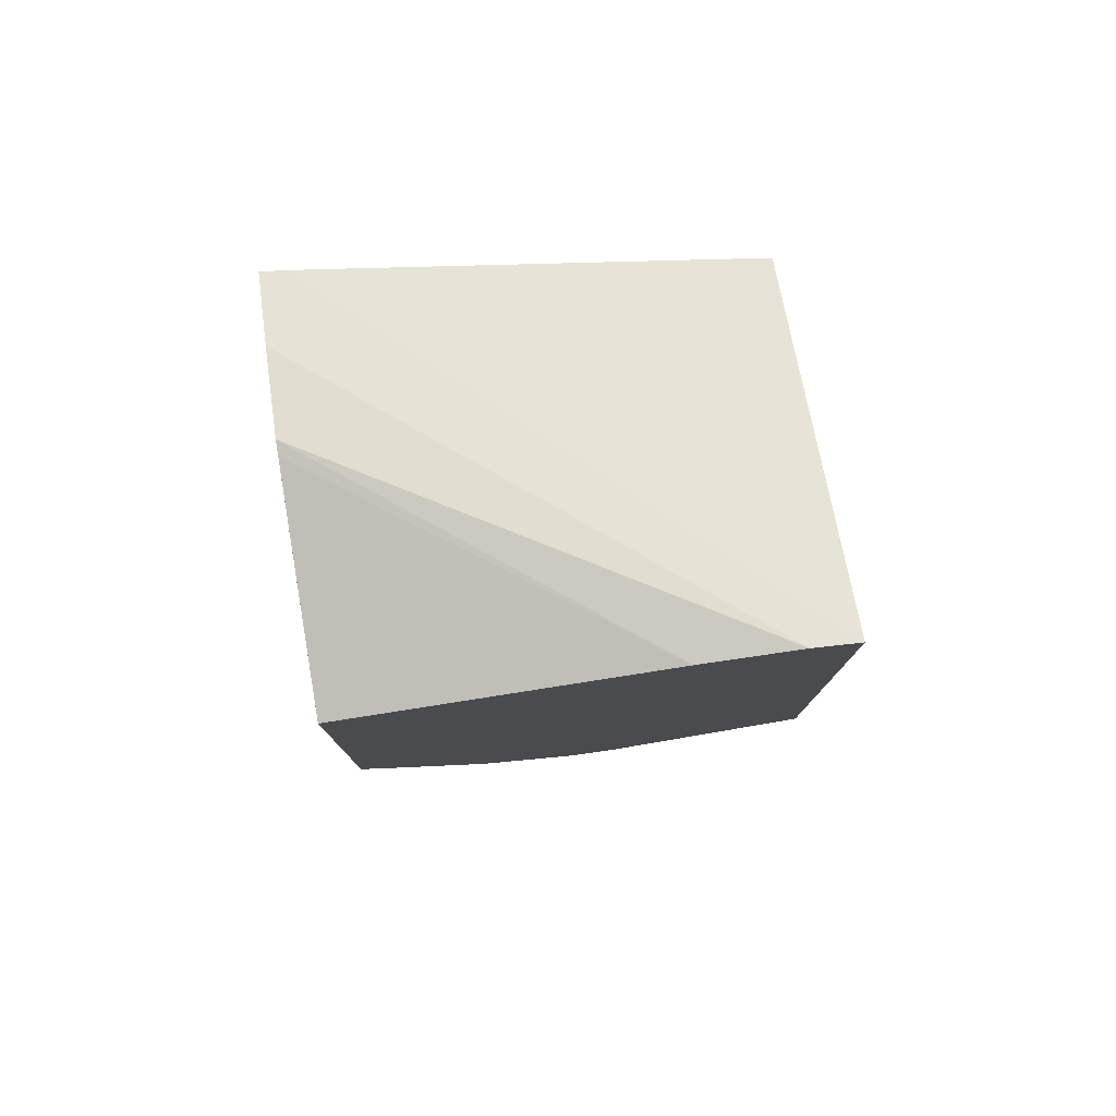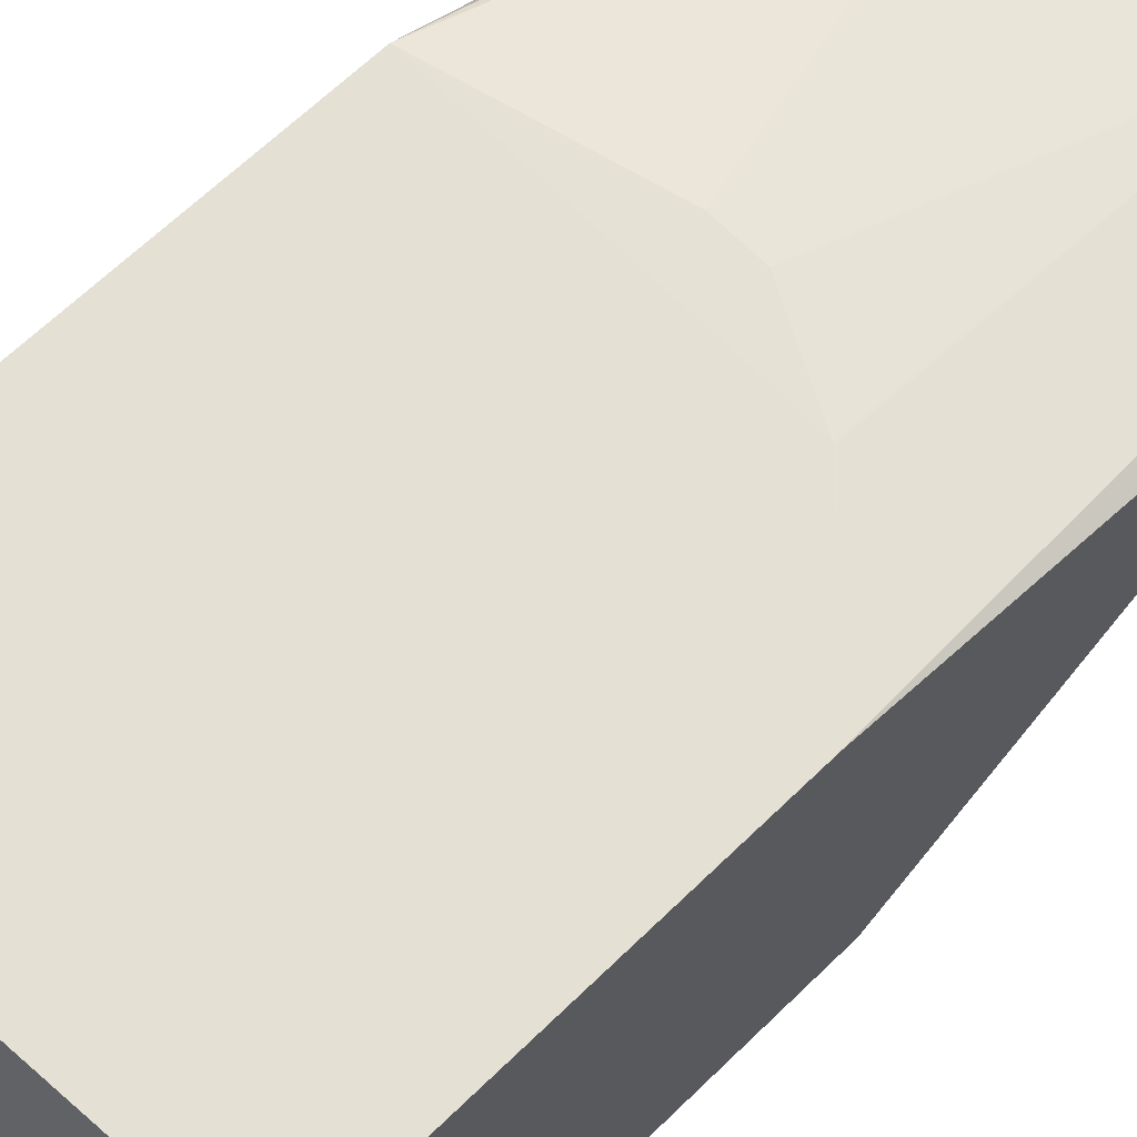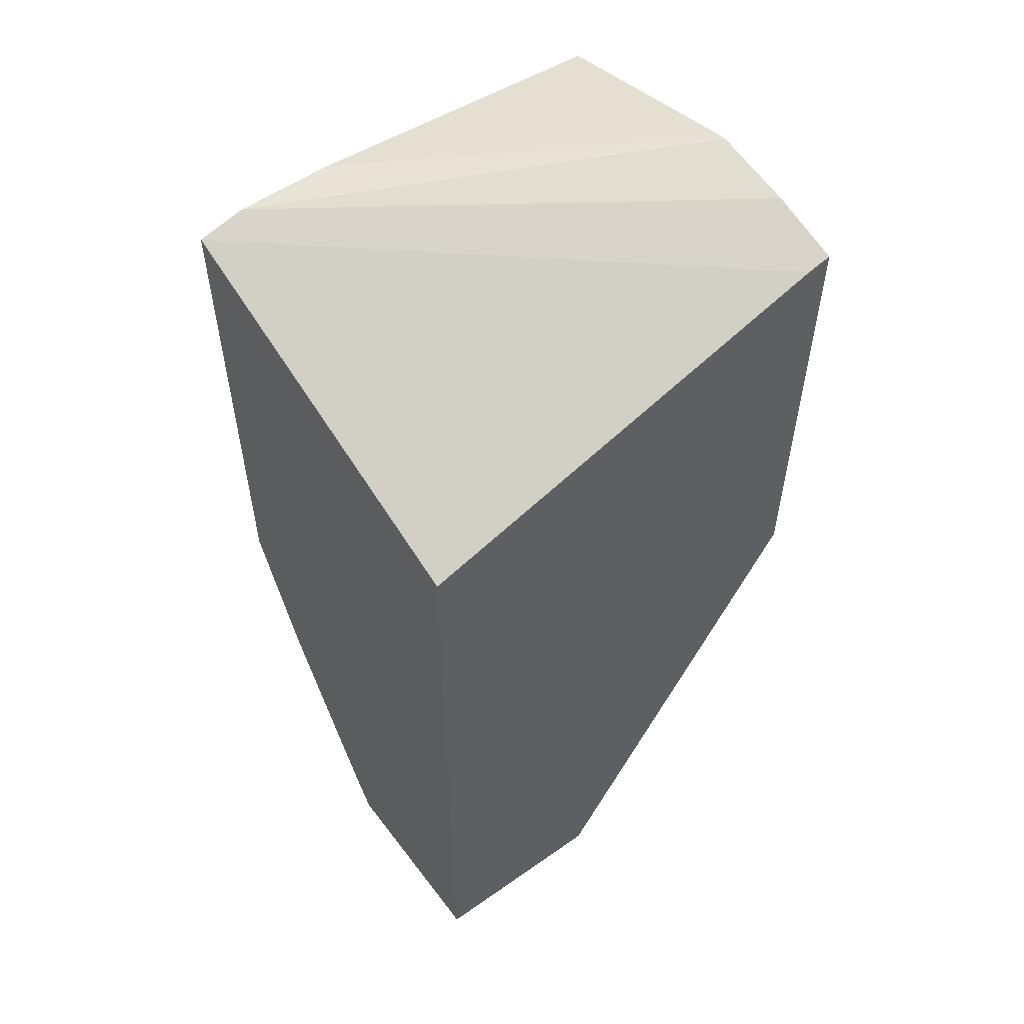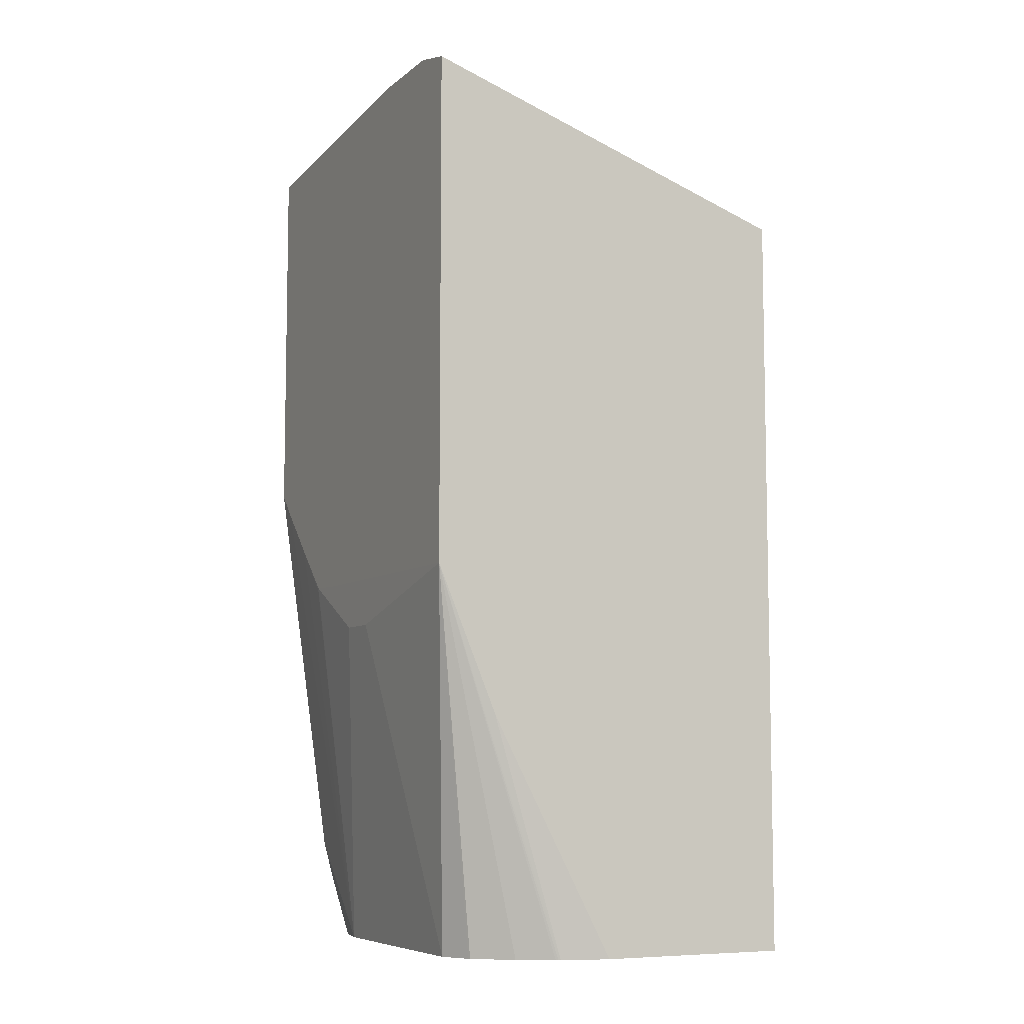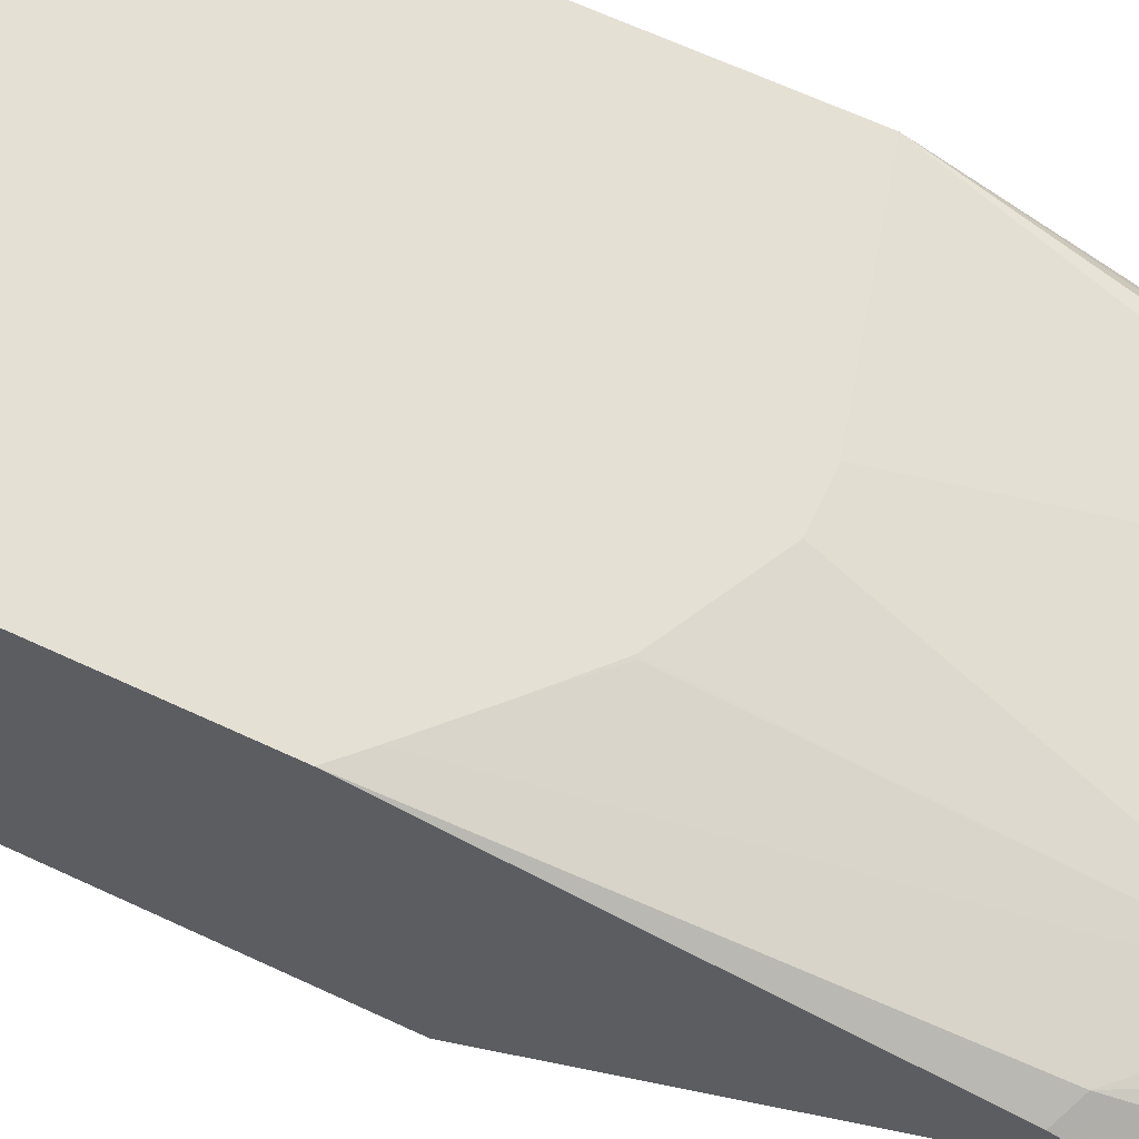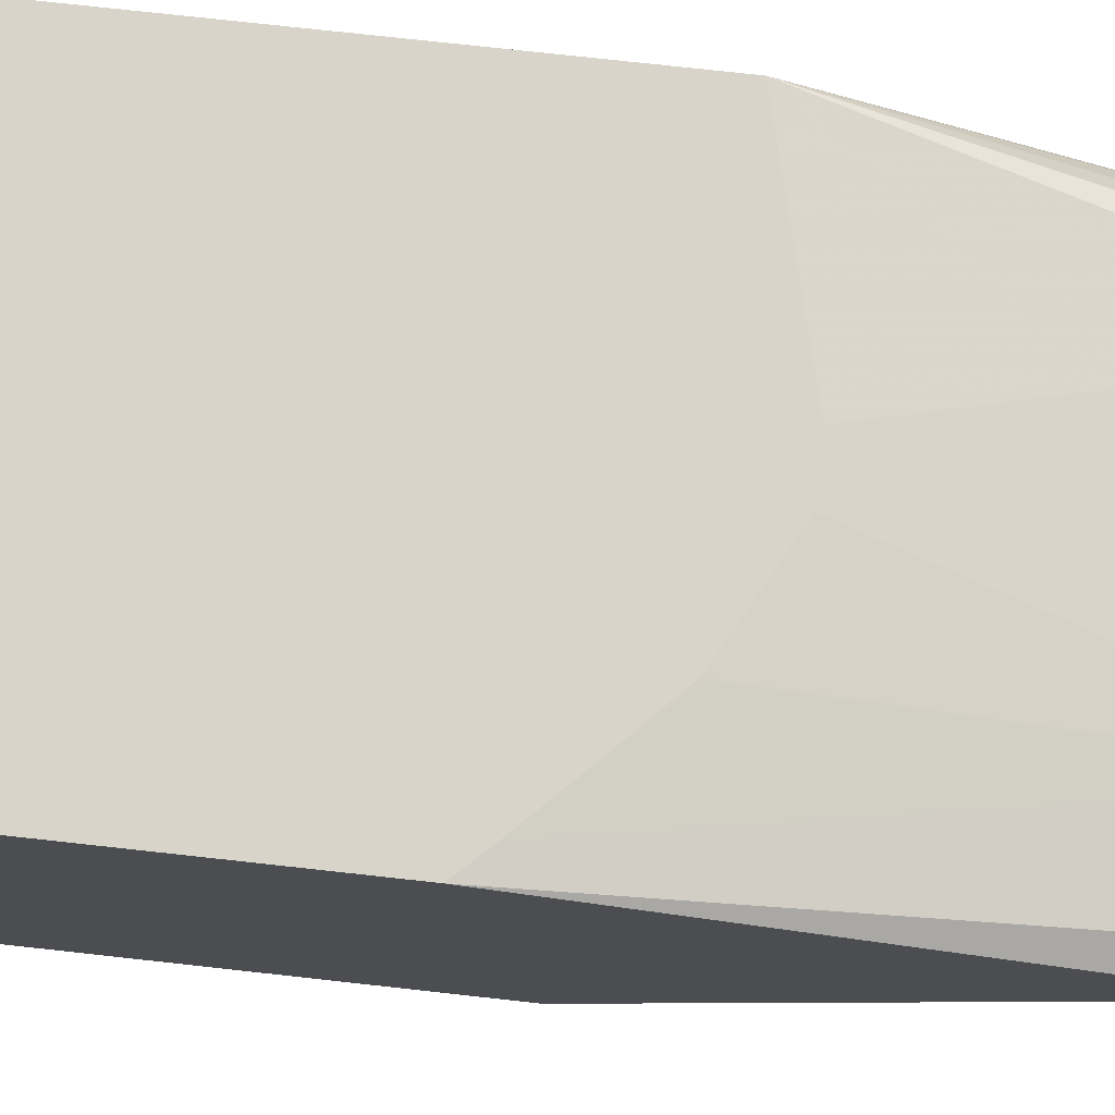
<metadata>
{"format":"obj","ext":"obj","renderer":"f3d","projection":"perspective","resolution":1024,"background":"white","views":[{"elev":78.6,"azim":-8.3,"up":"+Y"},{"elev":65.6,"azim":-134.3,"up":"+Z"},{"elev":55.1,"azim":143.5,"up":"+Y"},{"elev":-7.4,"azim":63.7,"up":"+Y"},{"elev":65.9,"azim":-65.0,"up":"+Z"},{"elev":75.0,"azim":-83.7,"up":"+Z"}]}
</metadata>
<code>
v -0.09591 0.6849 0.03847
v -0.09591 0.632 -0.1149
v -0.2682 0.6896 -0.1149
v -0.2777 0.692 -0.1149
v -0.2777 0.6991 -0.08619
v -0.1149 0.6896 0.03847
v -0.09591 0.48 0.03847
v -0.09591 0.3244 -0.1149
v -0.2777 0.6991 -0.08618
v -0.2777 0.51 -0.1149
v -0.2777 0.7039 -0.05268
v -0.1534 0.6896 0.03847
v -0.09595 0.4792 0.03847
v -0.09591 0.4791 0.03842
v -0.09591 0.3244 -0.03648
v -0.1724 0.3244 -0.1149
v -0.2777 0.5076 -0.1149
v -0.2777 0.3544 0.004791
v -0.2777 0.7027 -0.04727
v -0.2777 0.6991 -0.03353
v -0.2777 0.68 0.03847
v -0.2104 0.4792 0.03847
v -0.1724 0.4597 0.0383
v -0.1341 0.3244 0.01915
v -0.1222 0.3244 0.0132
v -0.1213 0.3244 0.01276
v -0.11 0.3244 -0.001813
v -0.1012 0.3244 -0.01517
v -0.1007 0.3244 -0.01607
v -0.1003 0.3244 -0.01693
v -0.09591 0.4213 0.01429
v -0.09591 0.4118 0.009564
v -0.2539 0.3244 0.002149
v -0.2586 0.3352 -0.0048
v -0.2777 0.3544 0.004776
v -0.2777 0.3544 0.009564
v -0.2777 0.6991 -0.03353
v -0.2777 0.5274 0.03847
v -0.229 0.4797 0.03847
v -0.1915 0.4597 0.0383
v -0.2298 0.3244 0.01915
v -0.2534 0.3244 0.003305
v -0.2777 0.3544 0.009564
v -0.2777 0.3687 0.01435
v -0.268 0.5173 0.03847
v -0.2681 0.3639 0.01915
v -0.2298 0.4789 0.0383
v -0.2487 0.4983 0.03847
v -0.2465 0.3244 0.0156
v -0.265 0.348 0.01596
f 14 29 30
f 14 30 31
f 15 32 30
f 16 35 17
f 17 35 18
f 16 34 35
f 14 28 29
f 16 33 34
f 14 27 28
f 12 20 21
f 13 26 14
f 13 25 26
f 13 24 25
f 13 23 24
f 13 40 23
f 13 22 40
f 12 19 20
f 11 19 12
f 18 35 43
f 10 17 18
f 14 26 27
f 18 43 36
f 42 49 43
f 20 37 21
f 8 33 16
f 46 50 49
f 44 50 46
f 43 50 44
f 43 49 50
f 41 46 49
f 41 48 45
f 41 47 48
f 39 48 47
f 39 41 40
f 19 37 20
f 39 47 41
f 38 46 41
f 38 44 46
f 36 43 44
f 33 43 35
f 33 42 43
f 33 35 34
f 30 32 31
f 23 41 24
f 23 40 41
f 22 39 40
f 38 41 45
f 8 42 33
f 4 44 38
f 8 41 49
f 2 8 16
f 1 8 2
f 1 15 8
f 1 32 15
f 1 31 32
f 1 14 31
f 1 7 14
f 1 13 7
f 1 22 13
f 2 16 17
f 1 39 22
f 1 45 48
f 1 38 45
f 1 21 38
f 1 12 21
f 1 6 12
f 1 5 6
f 1 4 5
f 8 49 42
f 1 2 3
f 1 48 39
f 2 17 10
f 1 3 4
f 2 4 3
f 2 10 4
f 8 25 24
f 8 26 25
f 8 27 26
f 8 28 27
f 8 29 28
f 8 30 29
f 8 15 30
f 7 13 14
f 6 11 12
f 8 24 41
f 5 9 11
f 5 11 6
f 4 10 18
f 4 18 36
f 4 36 44
f 4 9 5
f 4 21 37
f 4 37 19
f 4 19 11
f 4 11 9
f 4 38 21

</code>
